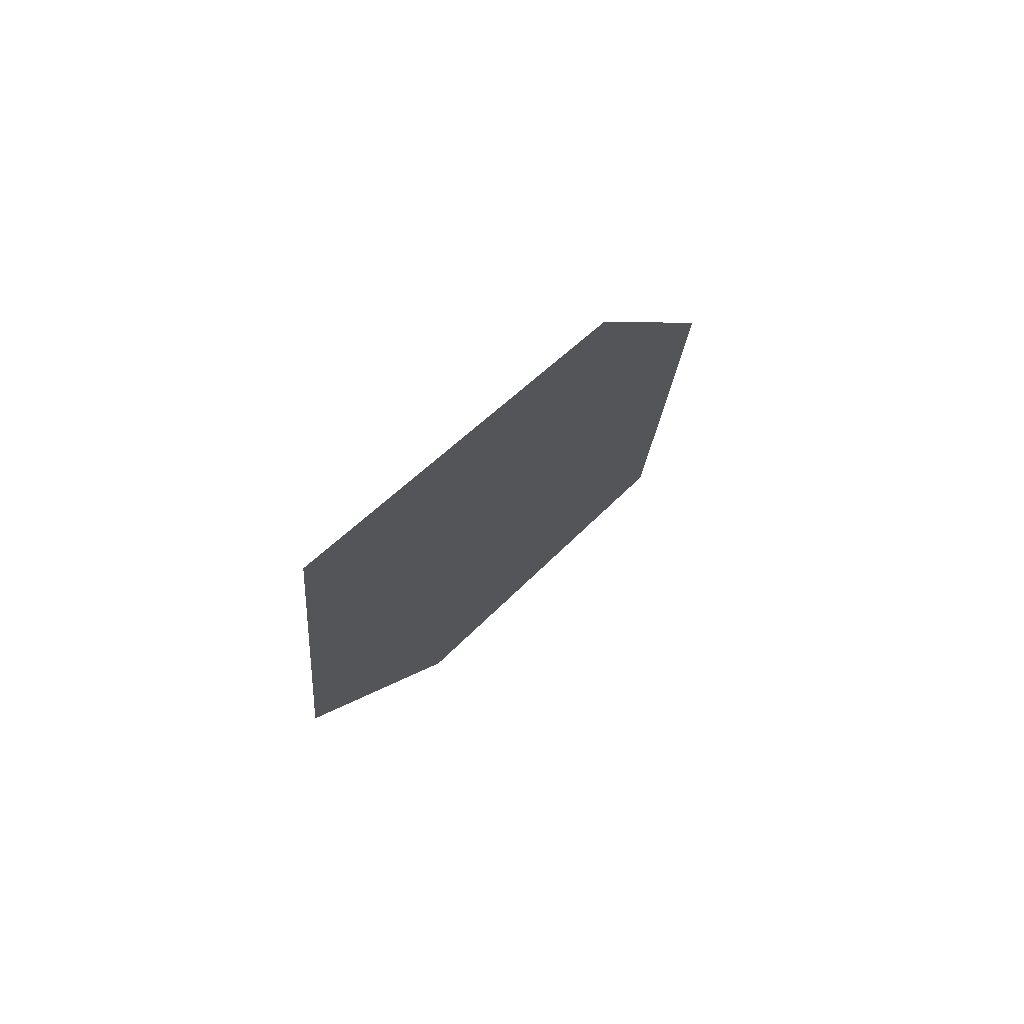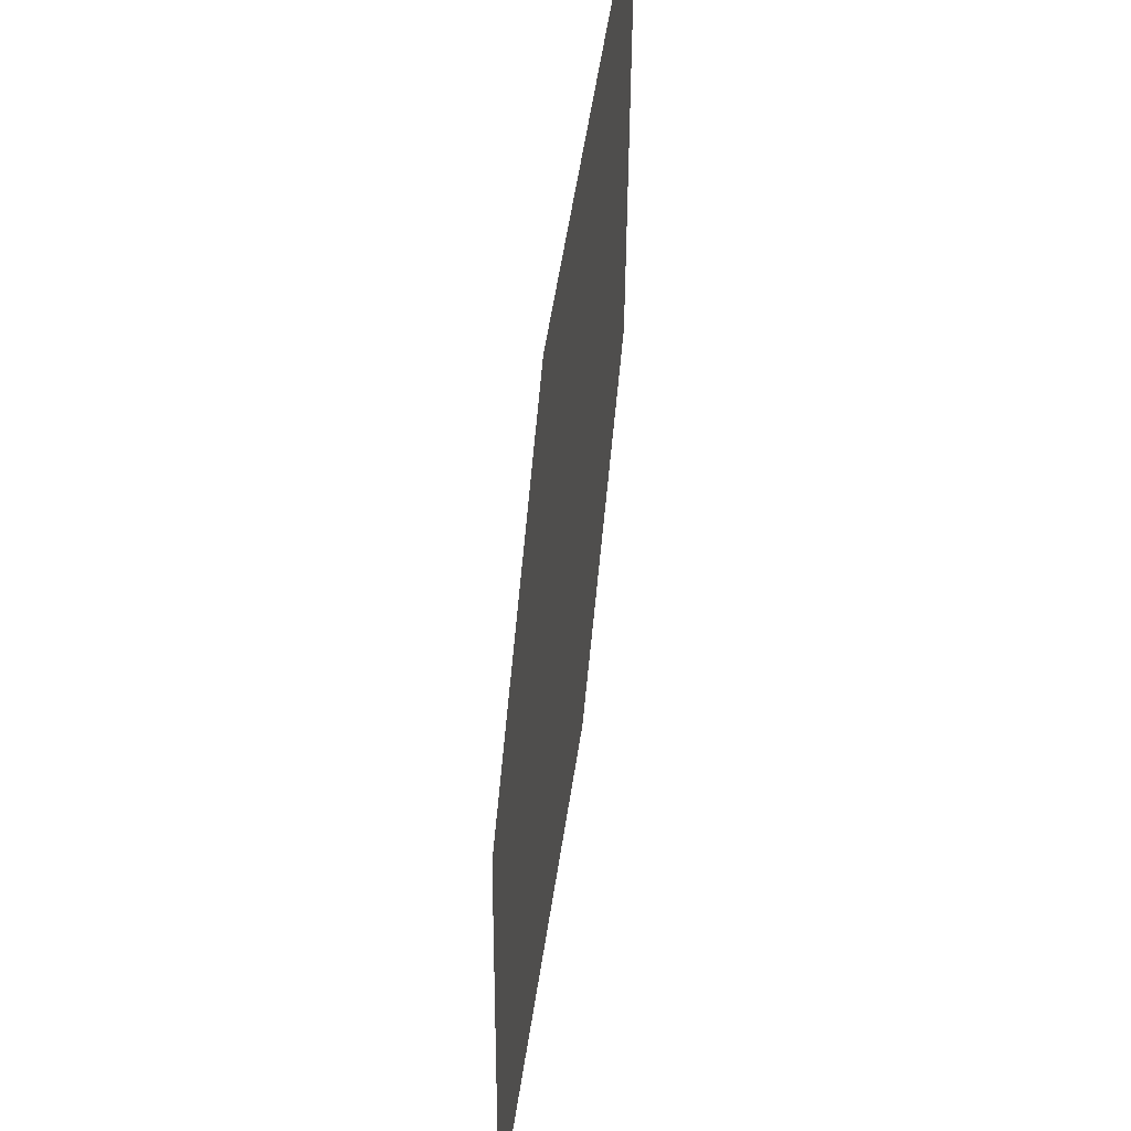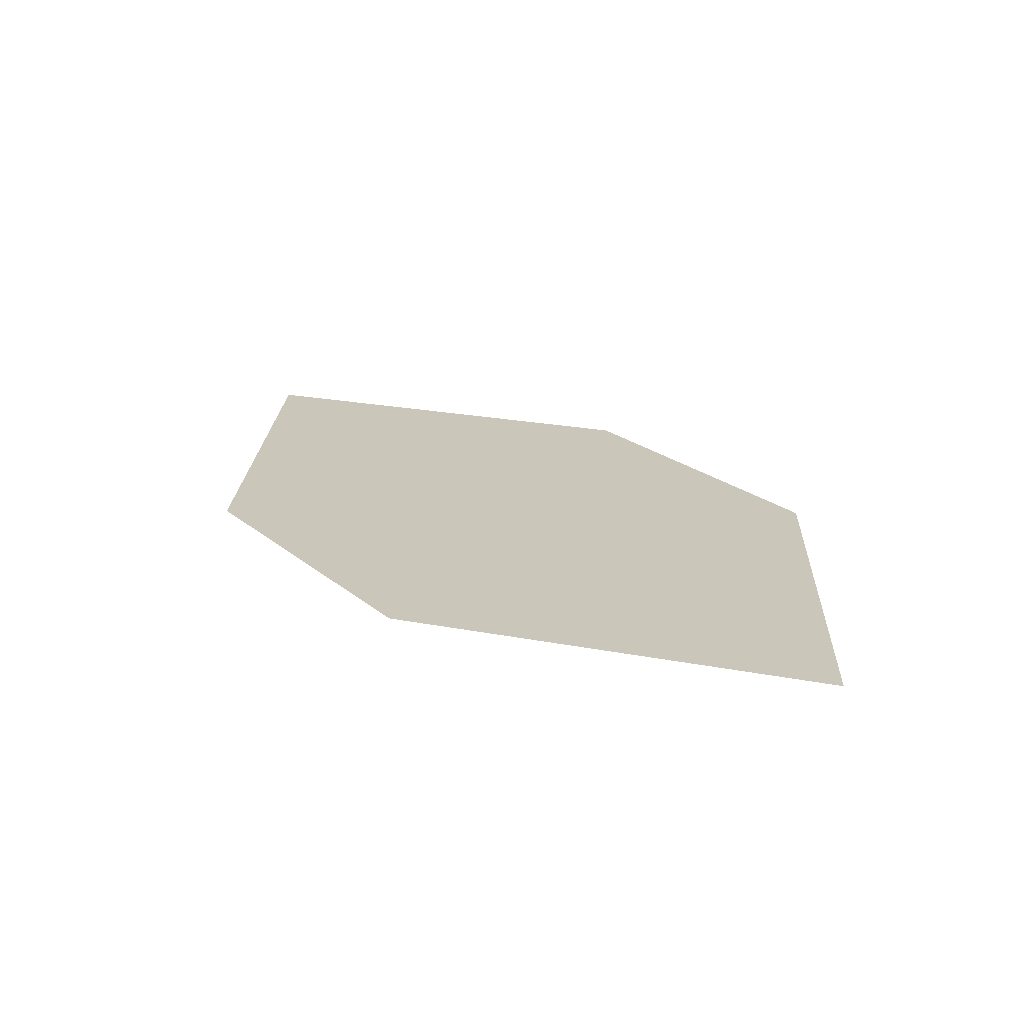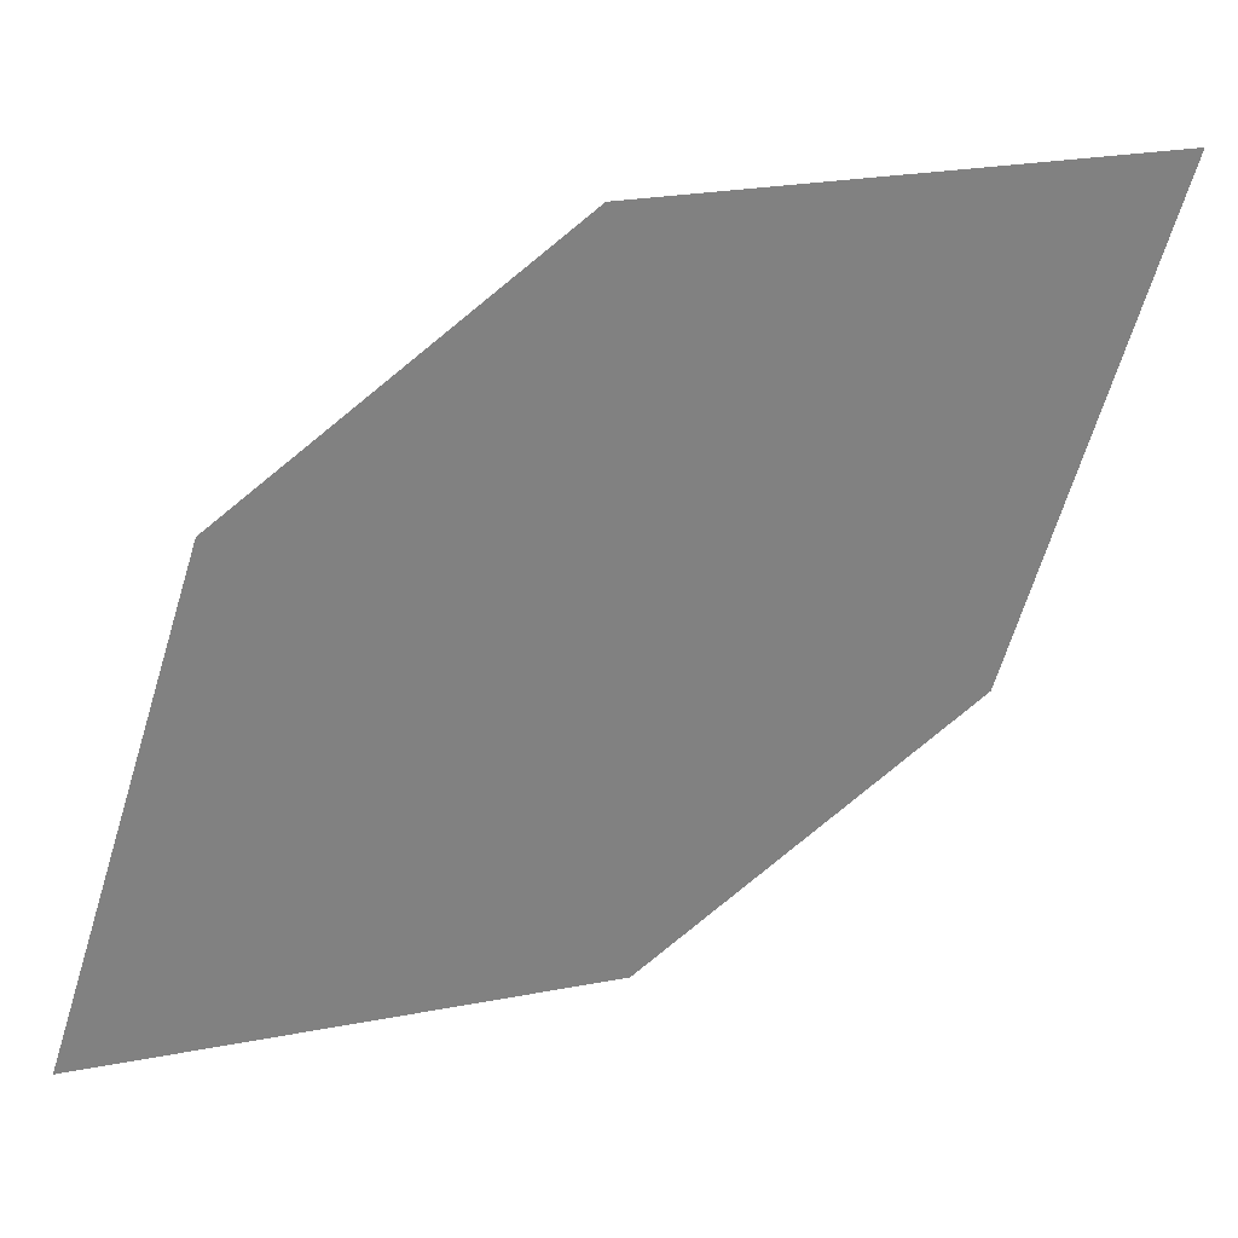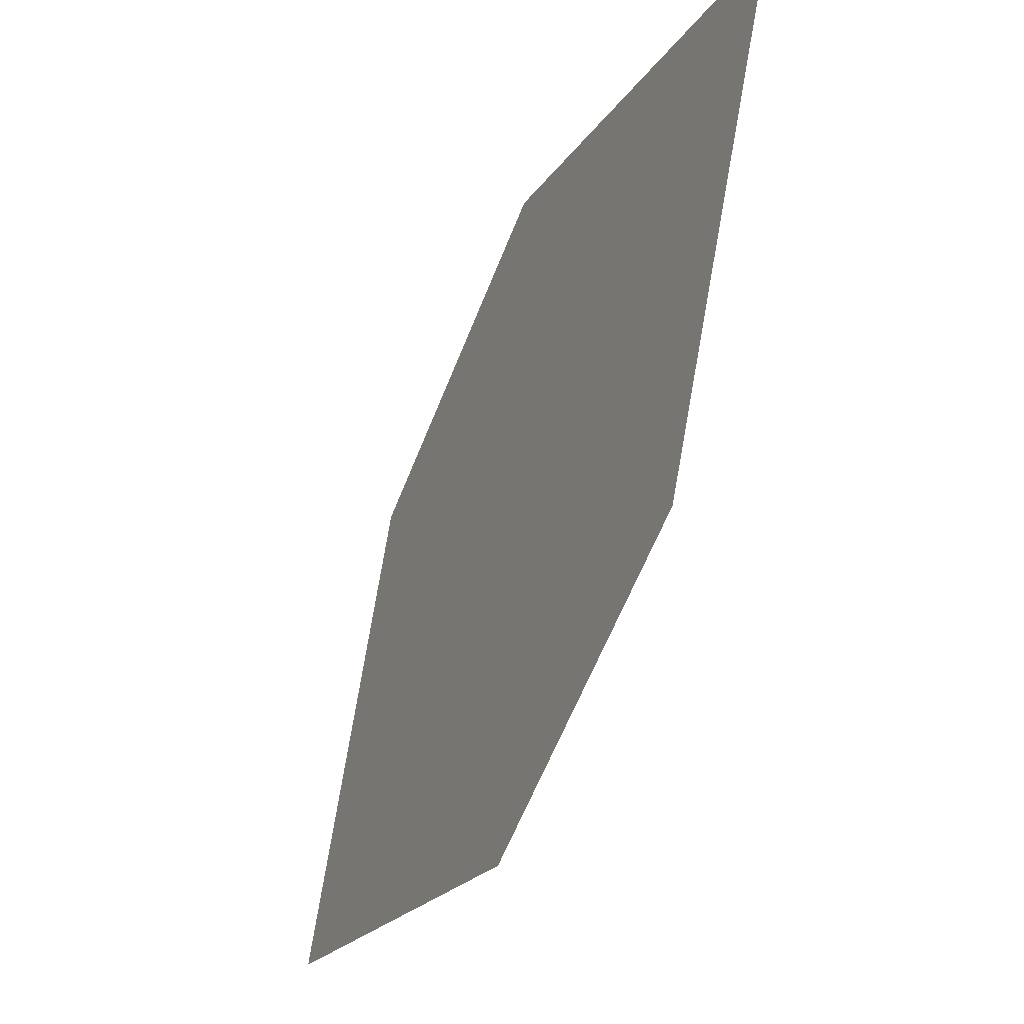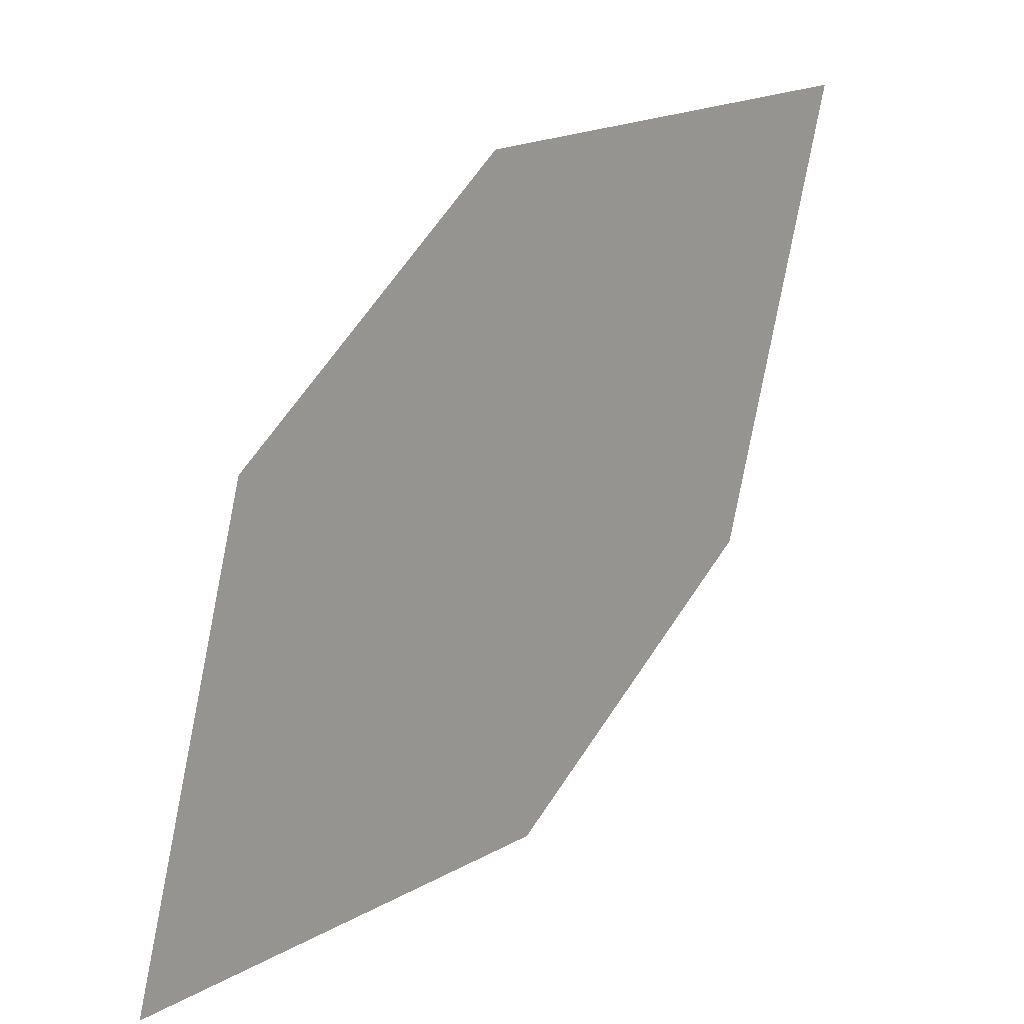
<metadata>
{"format":"obj","ext":"obj","renderer":"f3d","projection":"perspective","resolution":1024,"background":"white","views":[{"elev":66.6,"azim":-141.3,"up":"+Z"},{"elev":63.0,"azim":-174.5,"up":"+Y"},{"elev":-72.7,"azim":-93.1,"up":"+Z"},{"elev":32.2,"azim":-111.1,"up":"+Y"},{"elev":-24.5,"azim":-28.2,"up":"+Y"},{"elev":22.8,"azim":-139.3,"up":"+Y"}]}
</metadata>
<code>
o leaves.025
v 0.0313 0.3036 0.8138
v 0.02916 0.3021 0.8488
v 0.02938 0.3513 0.8833
v 0.03215 0.3369 0.8251
v 0.03151 0.3528 0.8483
v 0.02852 0.318 0.872
f 1 2 6 3
f 1 3 5 4

</code>
